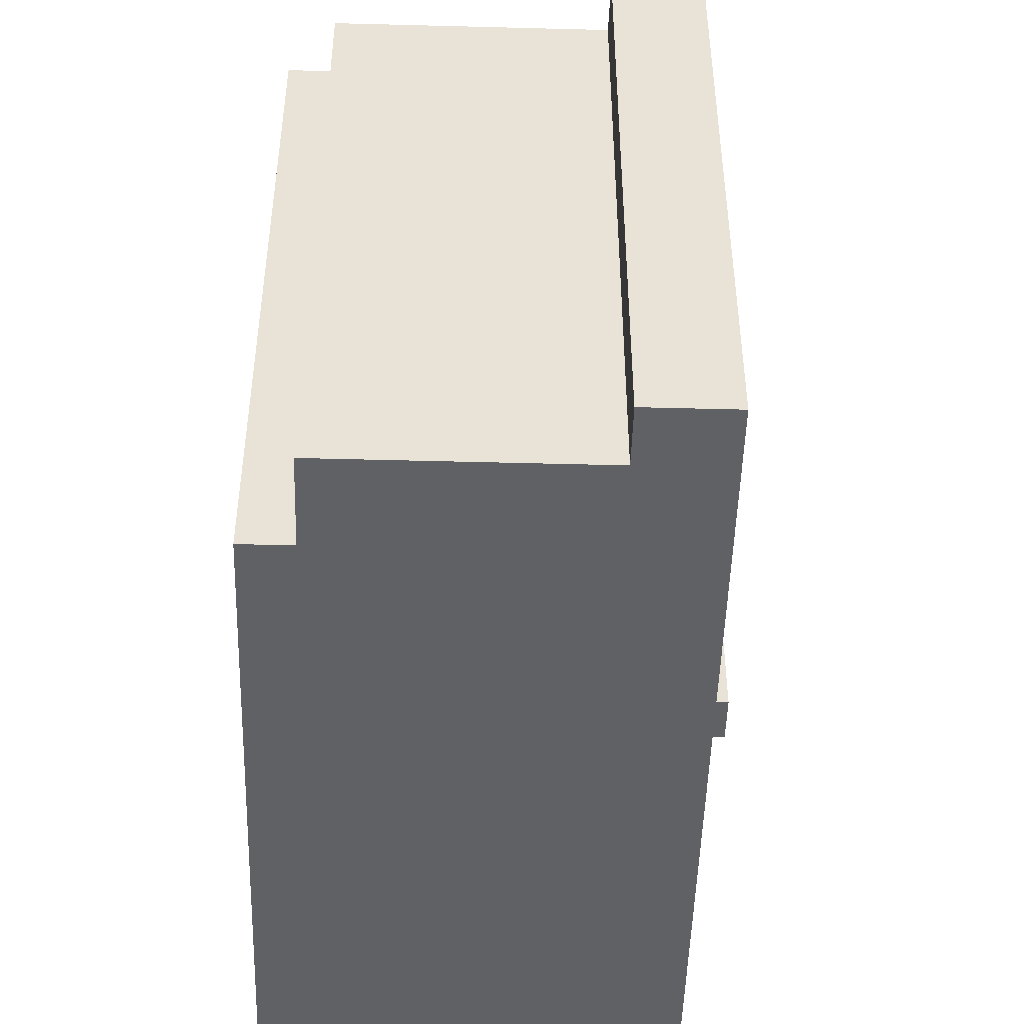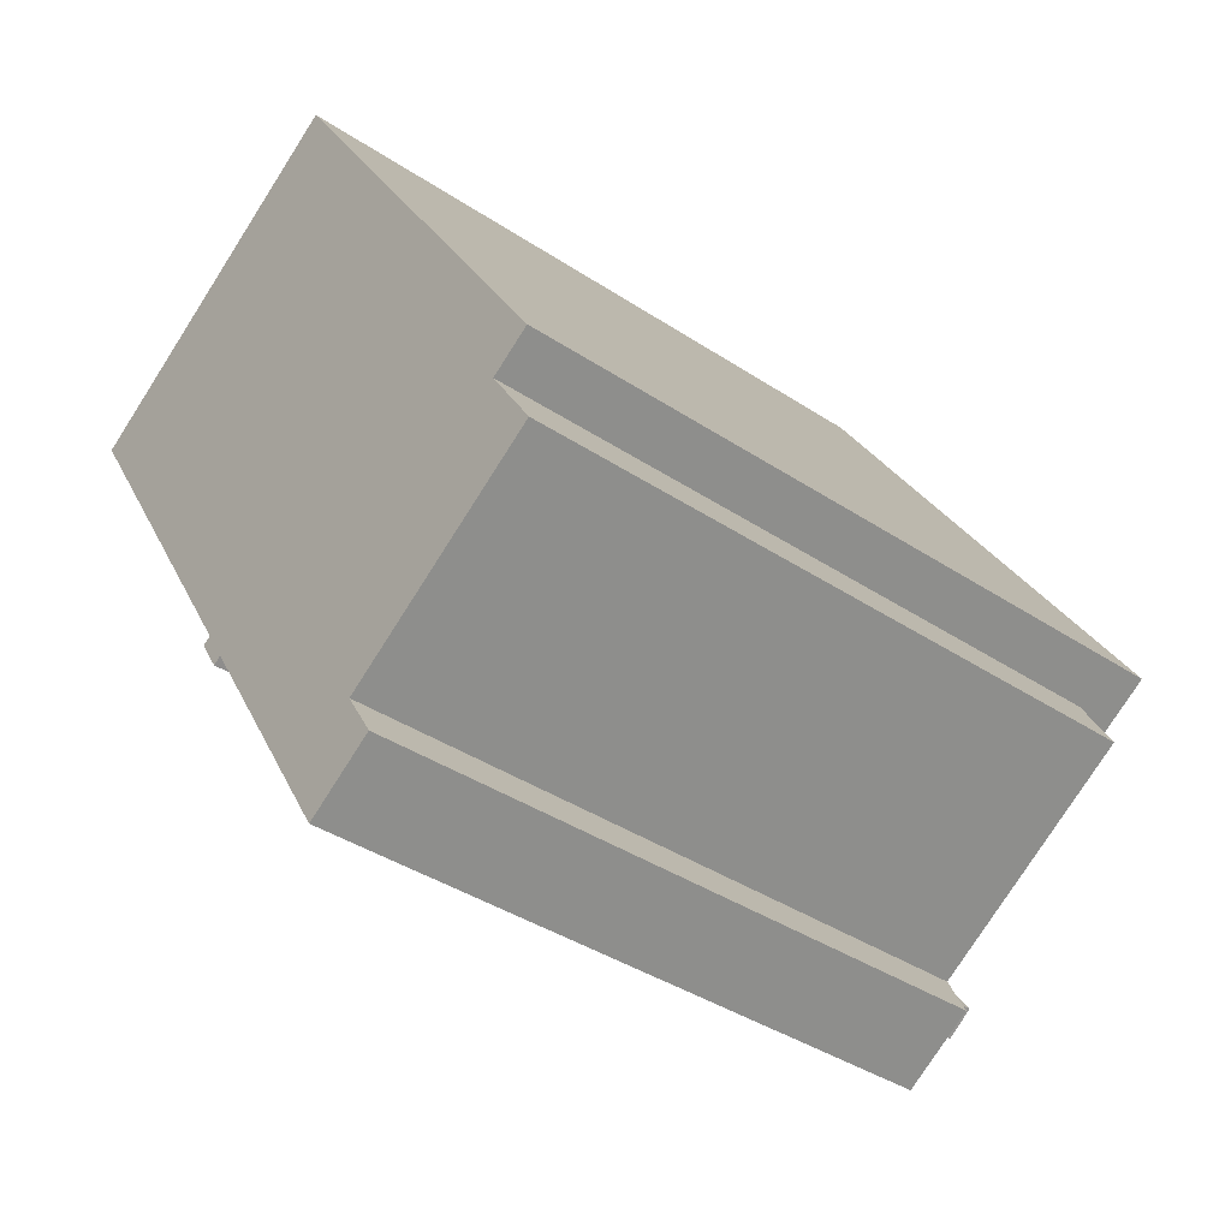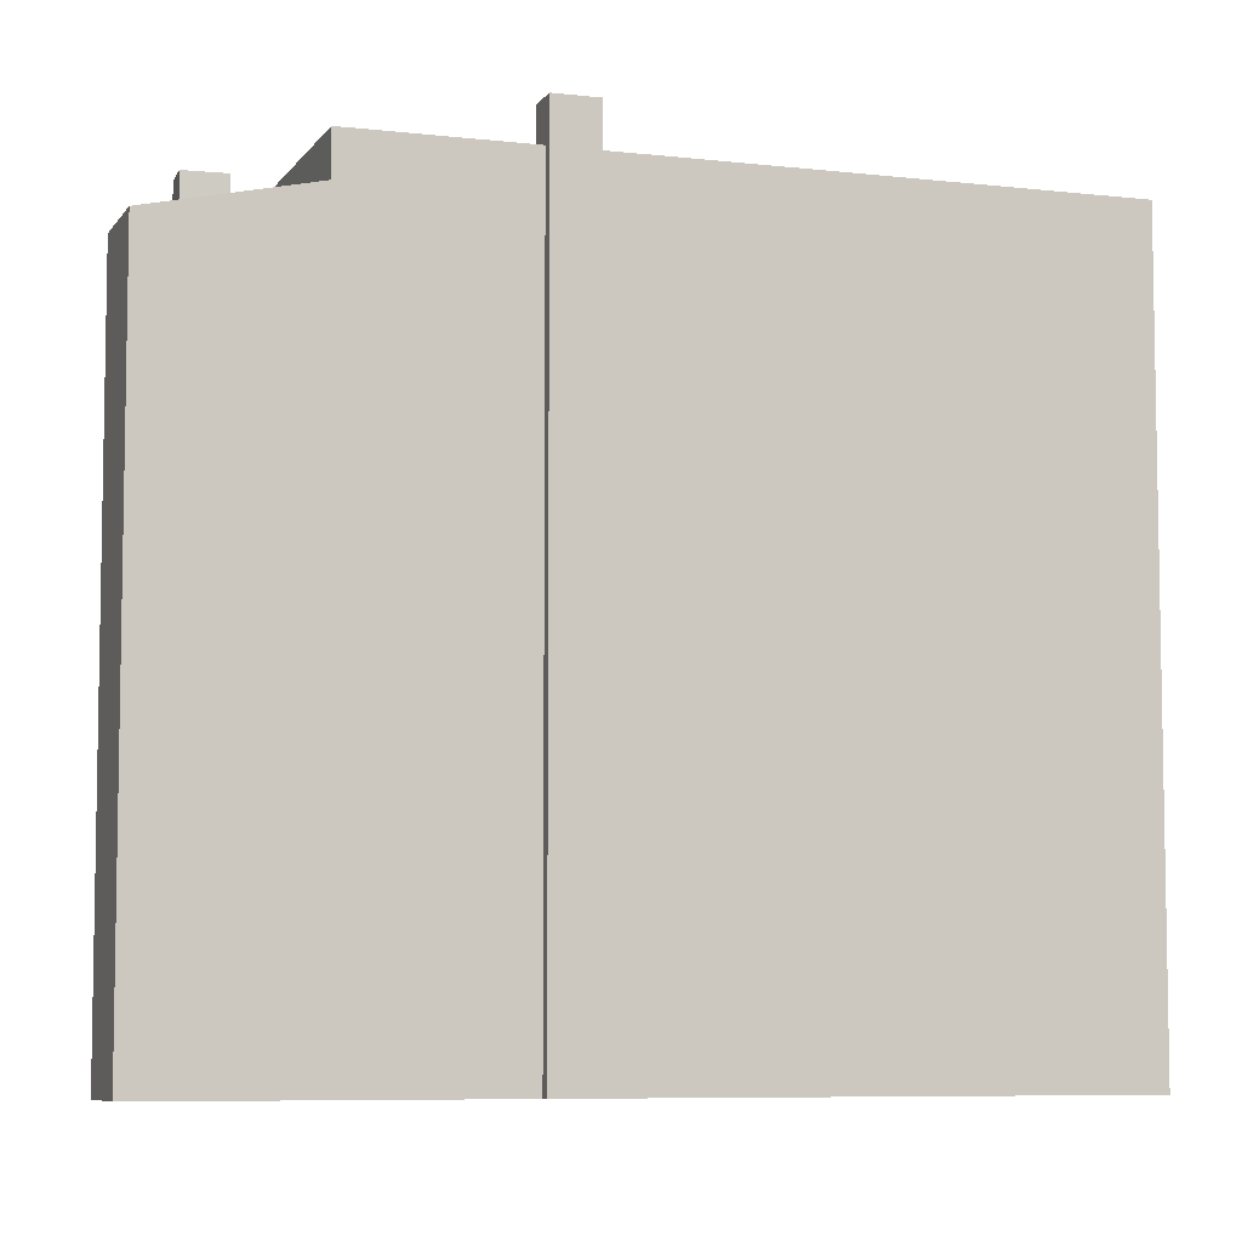
<metadata>
{"format":"obj","ext":"obj","renderer":"f3d","projection":"perspective","resolution":1024,"background":"white","views":[{"elev":-49.2,"azim":146.3,"up":"+Y"},{"elev":-39.3,"azim":50.5,"up":"+Z"},{"elev":-7.1,"azim":-140.9,"up":"+Y"}]}
</metadata>
<code>
v -1.725 6.836 6.012
v -0.8044 6.836 6.588
v -0.1267 6.836 5.506
v -1.048 6.836 4.93
v -2.646 6.836 5.436
v -1.725 6.836 6.012
v -1.048 6.836 4.93
v -1.969 6.836 4.354
v -3.567 6.836 4.86
v -2.646 6.836 5.436
v -1.969 6.836 4.354
v -2.89 6.836 3.778
v -4.488 6.836 4.284
v -3.567 6.836 4.86
v -2.89 6.836 3.778
v -3.811 6.836 3.202
v -5.409 6.836 3.708
v -4.488 6.836 4.284
v -3.811 6.836 3.202
v -4.732 6.836 2.626
v -1.048 6.836 4.93
v -0.1267 6.836 5.506
v 0.5511 6.836 4.423
v -0.3701 6.836 3.847
v -1.969 6.836 4.354
v -1.048 6.836 4.93
v -0.3701 6.836 3.847
v -1.291 6.836 3.271
v -2.89 6.836 3.778
v -1.969 6.836 4.354
v -1.291 6.836 3.271
v -2.212 6.836 2.695
v -3.811 6.836 3.202
v -2.89 6.836 3.778
v -2.212 6.836 2.695
v -3.134 6.836 2.12
v -4.732 6.836 2.626
v -3.811 6.836 3.202
v -3.134 6.836 2.12
v -4.055 6.836 1.544
v -0.3701 6.836 3.847
v 0.5511 6.836 4.423
v 1.229 6.836 3.34
v 0.3076 6.836 2.764
v -1.291 6.836 3.271
v -0.3701 6.836 3.847
v 0.3076 6.836 2.764
v -0.6137 6.836 2.189
v -2.212 6.836 2.695
v -1.291 6.836 3.271
v -0.6137 6.836 2.189
v -1.535 6.836 1.613
v -3.134 6.836 2.12
v -2.212 6.836 2.695
v -1.535 6.836 1.613
v -2.456 6.836 1.037
v -4.055 6.836 1.544
v -3.134 6.836 2.12
v -2.456 6.836 1.037
v -3.377 6.836 0.4618
v 0.3076 6.836 2.764
v 1.229 6.836 3.34
v 1.907 6.836 2.257
v 0.9852 6.836 1.682
v -0.6137 6.836 2.189
v 0.3076 6.836 2.764
v 0.9852 6.836 1.682
v 0.06386 6.836 1.106
v -1.535 6.836 1.613
v -0.6137 6.836 2.189
v 0.06386 6.836 1.106
v -0.8575 6.836 0.5307
v -2.456 6.836 1.037
v -1.535 6.836 1.613
v -0.8575 6.836 0.5307
v -1.779 6.836 -0.04474
v -3.377 6.836 0.4618
v -2.456 6.836 1.037
v -1.779 6.836 -0.04474
v -2.7 6.836 -0.6202
v 0.9852 6.836 1.682
v 1.907 6.836 2.257
v 2.584 6.836 1.174
v 1.663 6.836 0.599
v -2.7 6.836 -0.6202
v -1.779 6.836 -0.04474
v -1.102 6.836 -1.127
v -2.023 6.836 -1.702
v -1.725 6.836 6.012
v -0.5613 6.836 8.248
v -0.8044 6.836 6.588
v -0.8044 6.836 6.588
v -0.5613 6.836 8.248
v -0.1267 6.836 5.506
v -2.646 6.836 5.436
v -0.5613 6.836 8.248
v -1.725 6.836 6.012
v -7.007 6.836 4.214
v -0.5613 6.836 8.248
v -2.646 6.836 5.436
v -3.567 6.836 4.86
v -0.5613 6.836 8.248
v 0.5511 6.836 4.423
v -0.1267 6.836 5.506
v 1.229 6.836 3.34
v 4.184 6.836 0.6666
v 1.907 6.836 2.257
v -0.5613 6.836 8.248
v 1.229 6.836 3.34
v 0.5511 6.836 4.423
v -0.5613 6.836 8.248
v 4.184 6.836 0.6666
v 1.229 6.836 3.34
v -7.007 6.836 4.214
v -3.567 6.836 4.86
v -4.488 6.836 4.284
v -7.007 6.836 4.214
v -5.409 6.836 3.708
v -4.732 6.836 2.626
v -7.007 6.836 4.214
v -4.488 6.836 4.284
v -5.409 6.836 3.708
v -0.8575 6.836 0.5307
v 0.06386 6.836 1.106
v -0.2856 6.836 -0.03659
v -7.007 6.836 4.214
v -4.732 6.836 2.626
v -4.055 6.836 1.544
v -7.007 6.836 4.214
v -4.055 6.836 1.544
v -3.377 6.836 0.4618
v -7.007 6.836 4.214
v -3.377 6.836 0.4618
v -2.267 6.836 -3.359
v 0.06386 6.836 1.106
v 0.9852 6.836 1.682
v 0.647 6.836 0.565
v -0.2856 6.836 -0.03659
v 0.06386 6.836 1.106
v 0.647 6.836 0.565
v -0.8575 6.836 0.5307
v -0.4014 6.836 -0.1121
v -0.1801 6.836 -0.5516
v 0.647 6.836 0.565
v 0.9852 6.836 1.682
v 1.663 6.836 0.599
v -0.8575 6.836 0.5307
v -0.2856 6.836 -0.03659
v -0.4014 6.836 -0.1121
v 1.034 6.836 -0.03379
v 1.663 6.836 0.599
v 4.184 6.836 0.6666
v 1.663 6.836 0.599
v 2.584 6.836 1.174
v 4.184 6.836 0.6666
v 0.1007 6.836 -0.6352
v 1.034 6.836 -0.03379
v 4.184 6.836 0.6666
v -1.863 6.836 -3.107
v -0.01516 6.836 -0.7108
v 0.1007 6.836 -0.6352
v -1.863 6.836 -3.107
v 0.1007 6.836 -0.6352
v 4.184 6.836 0.6666
v 0.647 6.836 0.565
v 1.663 6.836 0.599
v 1.034 6.836 -0.03379
v 1.907 6.836 2.257
v 4.184 6.836 0.6666
v 2.584 6.836 1.174
v -0.4014 6.836 -0.1121
v -0.01516 6.836 -0.7108
v -0.1801 6.836 -0.5516
v -1.779 6.836 -0.04474
v -0.8575 6.836 0.5307
v -0.1801 6.836 -0.5516
v -1.102 6.836 -1.127
v -1.102 6.836 -1.127
v -0.1801 6.836 -0.5516
v -0.01516 6.836 -0.7108
v -2.023 6.836 -1.702
v -1.102 6.836 -1.127
v -1.863 6.836 -3.106
v -1.863 6.836 -3.106
v -1.102 6.836 -1.127
v -1.863 6.836 -3.107
v -2.267 6.836 -3.359
v -2.023 6.836 -1.702
v -2.065 6.836 -3.233
v -2.065 6.836 -3.233
v -2.023 6.836 -1.702
v -1.863 6.836 -3.106
v -2.7 6.836 -0.6202
v -2.023 6.836 -1.702
v -2.267 6.836 -3.359
v -1.863 6.836 -3.107
v -1.102 6.836 -1.127
v -0.01516 6.836 -0.7108
v -3.377 6.836 0.4618
v -2.7 6.836 -0.6202
v -2.267 6.836 -3.359
v -0.2483 6.836 -2.328
v 1.261 6.836 -1.381
v 1.361 6.836 -1.541
v -0.1453 6.836 -2.493
v -0.1453 6.836 -2.493
v 1.361 6.836 -1.541
v 1.462 6.836 -1.701
v -0.04233 6.836 -2.657
v 1.261 6.836 -1.381
v 2.77 6.836 -0.4328
v 2.868 6.836 -0.5889
v 1.361 6.836 -1.541
v 1.361 6.836 -1.541
v 2.868 6.836 -0.5889
v 2.966 6.836 -0.7449
v 1.462 6.836 -1.701
v -1.863 6.836 -3.107
v 1.261 6.836 -1.381
v -0.2483 6.836 -2.328
v -1.863 6.836 -3.107
v 4.184 6.836 0.6666
v 1.261 6.836 -1.381
v -1.863 6.836 -3.107
v -0.2483 6.836 -2.328
v -0.1453 6.836 -2.493
v -1.44 6.836 -3.782
v -0.1453 6.836 -2.493
v -0.04233 6.836 -2.657
v -1.863 6.836 -3.107
v -0.1453 6.836 -2.493
v -1.44 6.836 -3.782
v -1.44 6.836 -3.782
v -0.04233 6.836 -2.657
v 1.462 6.836 -1.701
v 2.77 6.836 -0.4328
v 4.184 6.836 0.6666
v 2.868 6.836 -0.5889
v 1.261 6.836 -1.381
v 4.184 6.836 0.6666
v 2.77 6.836 -0.4328
v 2.868 6.836 -0.5889
v 4.184 6.836 0.6666
v 4.565 6.836 0.05961
v 1.462 6.836 -1.701
v 2.966 6.836 -0.7449
v 4.565 6.836 0.05961
v 2.868 6.836 -0.5889
v 4.565 6.836 0.05961
v 2.966 6.836 -0.7449
v -1.44 6.836 -3.782
v 1.462 6.836 -1.701
v 4.565 6.836 0.05961
v -1.842 6.836 -4.039
v 5.466 6.836 -3.188
v -0.1673 6.836 -6.714
v -1.44 6.836 -3.782
v 4.565 6.836 0.05961
v 5.466 6.836 -3.188
v -1.842 6.836 -4.039
v -1.437 6.836 -3.786
v 5.466 6.836 -3.188
v -1.44 6.836 -3.782
v 5.466 6.836 -3.188
v -1.437 6.836 -3.786
v 4.565 6.836 0.05961
v 6.238 6.836 -2.614
v 5.466 6.836 -3.188
v 5.466 6.836 -3.188
v 6.238 6.836 -2.614
v 6.279 6.836 -2.68
v -1.863 7.56 -3.106
v -1.437 7.56 -3.786
v -1.842 7.56 -4.039
v -2.267 7.56 -3.359
v -2.138 7.56 -3.751
v -2.031 7.56 -3.921
v -2.073 7.559 -3.947
v -2.179 7.559 -3.777
v -2.096 7.56 -3.725
v -1.99 7.56 -3.895
v -2.031 7.56 -3.921
v -2.138 7.56 -3.751
v -2.244 7.56 -3.581
v -2.138 7.56 -3.751
v -2.179 7.559 -3.777
v -2.285 7.559 -3.607
v -2.203 7.56 -3.555
v -2.096 7.56 -3.725
v -2.138 7.56 -3.751
v -2.244 7.56 -3.581
v -2.179 7.559 -3.777
v -2.073 7.559 -3.947
v -2.007 7.559 -4.142
v -2.433 7.559 -3.462
v -2.179 7.559 -3.777
v -2.007 7.559 -4.142
v -2.073 7.559 -3.947
v -2.031 7.56 -3.921
v -2.007 7.559 -4.142
v -2.031 7.56 -3.921
v -1.99 7.56 -3.895
v -1.842 7.56 -4.039
v -2.031 7.56 -3.921
v -1.842 7.56 -4.039
v -2.007 7.559 -4.142
v -2.096 7.56 -3.725
v -1.842 7.56 -4.039
v -1.99 7.56 -3.895
v -2.433 7.559 -3.462
v -2.244 7.56 -3.581
v -2.285 7.559 -3.607
v -2.433 7.559 -3.462
v -2.285 7.559 -3.607
v -2.179 7.559 -3.777
v -2.433 7.559 -3.462
v -2.267 7.56 -3.359
v -2.244 7.56 -3.581
v -2.267 7.56 -3.359
v -2.096 7.56 -3.725
v -2.203 7.56 -3.555
v -2.267 7.56 -3.359
v -2.203 7.56 -3.555
v -2.244 7.56 -3.581
v -2.267 7.56 -3.359
v -1.842 7.56 -4.039
v -2.096 7.56 -3.725
v 0.5197 7.455 0.06161
v 0.647 6.836 0.565
v 1.034 6.836 -0.03379
v -0.01516 6.836 -0.7108
v 0.09468 7.455 -0.2154
v 0.1007 6.836 -0.6352
v 0.09468 7.455 -0.2154
v 0.5197 7.455 0.06161
v 0.1007 6.836 -0.6352
v 0.1007 6.836 -0.6352
v 0.5197 7.455 0.06161
v 1.034 6.836 -0.03379
v -0.2856 6.836 -0.03659
v 0.5197 7.455 0.06161
v 0.09468 7.455 -0.2154
v -0.4014 6.836 -0.1121
v -0.2856 6.836 -0.03659
v 0.09468 7.455 -0.2154
v -0.2856 6.836 -0.03659
v 0.647 6.836 0.565
v 0.5197 7.455 0.06161
v -0.4014 6.836 -0.1121
v 0.09468 7.455 -0.2154
v -0.01516 6.836 -0.7108
v 1.85 5.737 -7.22
v 2.16 5.688 -7.297
v 2.06 5.659 -7.518
v 2.06 5.659 -7.518
v 2.16 5.688 -7.297
v 2.11 5.641 -7.589
v 2.11 5.641 -7.589
v 2.16 5.688 -7.297
v 2.747 5.451 -8.235
v 1.337 5.451 -9.117
v 1.989 5.639 -7.674
v 2.747 5.451 -8.235
v 1.989 5.639 -7.674
v 2.11 5.641 -7.589
v 2.747 5.451 -8.235
v 2.16 5.688 -7.297
v 5.466 6.058 -3.188
v 6.384 5.688 -4.654
v 1.692 5.796 -6.994
v 5.466 6.058 -3.188
v 2.16 5.688 -7.297
v 1.692 5.796 -6.994
v 2.16 5.688 -7.297
v 1.85 5.737 -7.22
v -0.1673 6.058 -6.714
v 5.466 6.058 -3.188
v 1.692 5.796 -6.994
v -0.1673 6.058 -6.714
v 1.692 5.796 -6.994
v 1.497 5.793 -7.131
v 1.337 5.451 -9.117
v 1.599 5.634 -7.948
v 1.989 5.639 -7.674
v -0.1673 6.058 -6.714
v 1.181 5.789 -7.353
v 1.337 5.451 -9.117
v 1.181 5.789 -7.353
v 1.599 5.634 -7.948
v 1.337 5.451 -9.117
v -0.1673 6.058 -6.714
v 1.497 5.793 -7.131
v 1.181 5.789 -7.353
v 1.181 6.244 -7.353
v 1.692 6.244 -6.994
v 2.11 6.244 -7.589
v 1.599 6.244 -7.948
v -3.784 -6.732 6.231
v -0.5613 -6.732 8.248
v -0.5613 6.836 8.248
v -7.007 6.836 4.214
v -7.007 -6.732 4.214
v -3.784 -6.732 6.231
v -7.007 6.836 4.214
v -3.784 -6.732 6.231
v -0.5613 6.836 8.248
v -0.5613 -6.732 8.248
v 4.184 -6.732 0.6666
v 4.184 6.836 0.6666
v -0.5613 6.836 8.248
v 4.184 -6.732 0.6666
v 4.565 -6.732 0.05961
v 4.565 6.836 0.05961
v 4.184 6.836 0.6666
v 4.565 -6.732 0.05961
v 6.238 -6.732 -2.614
v 6.238 6.836 -2.614
v 4.565 6.836 0.05961
v 6.238 -6.732 -2.614
v 6.279 -6.732 -2.68
v 6.279 6.836 -2.68
v 6.238 6.836 -2.614
v 5.466 6.836 -3.188
v 5.872 -6.732 -2.934
v 5.466 6.058 -3.188
v 5.466 6.058 -3.188
v 5.872 -6.732 -2.934
v 5.466 -6.732 -3.188
v 5.872 -6.732 -2.934
v 6.279 6.836 -2.68
v 6.279 -6.732 -2.68
v 5.466 6.836 -3.188
v 6.279 6.836 -2.68
v 5.872 -6.732 -2.934
v -0.1673 6.836 -6.714
v 5.466 6.836 -3.188
v 5.466 6.058 -3.188
v -0.1673 6.058 -6.714
v -1.842 6.836 -4.039
v -0.1673 6.058 -6.714
v -0.1673 -6.732 -6.714
v -1.842 -6.732 -4.039
v -1.842 6.836 -4.039
v -0.1673 6.836 -6.714
v -0.1673 6.058 -6.714
v -0.1673 6.058 -6.714
v 0.5847 -6.732 -7.916
v -0.1673 -6.732 -6.714
v 0.5847 -6.732 -7.916
v 1.337 5.451 -9.117
v 1.337 -6.732 -9.117
v -0.1673 6.058 -6.714
v 1.337 5.451 -9.117
v 0.5847 -6.732 -7.916
v -7.007 6.836 4.214
v -2.267 6.836 -3.359
v -2.267 -6.732 -3.359
v -7.007 -6.732 4.214
v -2.007 7.559 -4.142
v -1.842 6.836 -4.039
v -1.842 -6.732 -4.039
v -2.007 -6.732 -4.142
v -2.007 7.559 -4.142
v -1.842 7.56 -4.039
v -1.842 6.836 -4.039
v -1.842 7.56 -4.039
v -1.437 7.56 -3.786
v -1.437 6.836 -3.786
v -1.842 6.836 -4.039
v -2.433 7.559 -3.462
v -2.22 -6.732 -3.802
v -2.433 -6.732 -3.462
v -2.22 -6.732 -3.802
v -2.007 7.559 -4.142
v -2.007 -6.732 -4.142
v -2.433 7.559 -3.462
v -2.007 7.559 -4.142
v -2.22 -6.732 -3.802
v -2.35 -6.732 -3.411
v -2.267 6.836 -3.359
v -2.267 7.56 -3.359
v -2.35 -6.732 -3.411
v -2.267 -6.732 -3.359
v -2.267 6.836 -3.359
v -2.433 7.559 -3.462
v -2.433 -6.732 -3.462
v -2.35 -6.732 -3.411
v -2.433 7.559 -3.462
v -2.35 -6.732 -3.411
v -2.267 7.56 -3.359
v -2.065 6.836 -3.233
v -1.863 6.836 -3.106
v -1.863 7.56 -3.106
v -2.267 7.56 -3.359
v -2.267 6.836 -3.359
v -2.065 6.836 -3.233
v -2.267 7.56 -3.359
v -2.065 6.836 -3.233
v -1.863 7.56 -3.106
v -1.44 6.836 -3.782
v -1.437 6.836 -3.786
v -1.437 7.56 -3.786
v -1.863 7.56 -3.106
v -1.44 6.836 -3.782
v -1.437 7.56 -3.786
v -1.863 7.56 -3.106
v -1.863 6.836 -3.106
v -1.863 6.836 -3.107
v -1.863 7.56 -3.106
v -1.863 6.836 -3.107
v -1.44 6.836 -3.782
v 5.466 -6.732 -3.188
v 6.384 -6.732 -4.654
v 6.384 5.688 -4.654
v 5.466 6.058 -3.188
v 2.16 5.688 -7.297
v 4.272 -6.732 -5.976
v 2.16 -6.732 -7.297
v 4.272 -6.732 -5.976
v 6.384 5.688 -4.654
v 6.384 -6.732 -4.654
v 2.16 5.688 -7.297
v 6.384 5.688 -4.654
v 4.272 -6.732 -5.976
v 2.16 -6.732 -7.297
v 2.747 -6.732 -8.235
v 2.747 5.451 -8.235
v 2.16 5.688 -7.297
v 1.337 5.451 -9.117
v 2.747 5.451 -8.235
v 2.747 -6.732 -8.235
v 1.337 -6.732 -9.117
v 1.497 5.793 -7.131
v 1.692 5.796 -6.994
v 1.692 6.244 -6.994
v 1.181 6.244 -7.353
v 1.181 5.789 -7.353
v 1.497 5.793 -7.131
v 1.181 6.244 -7.353
v 1.497 5.793 -7.131
v 1.692 6.244 -6.994
v 2.06 5.659 -7.518
v 2.11 5.641 -7.589
v 2.11 6.244 -7.589
v 1.85 5.737 -7.22
v 2.06 5.659 -7.518
v 2.11 6.244 -7.589
v 1.692 6.244 -6.994
v 1.692 5.796 -6.994
v 1.85 5.737 -7.22
v 1.692 6.244 -6.994
v 1.85 5.737 -7.22
v 2.11 6.244 -7.589
v 1.599 6.244 -7.948
v 1.989 5.639 -7.674
v 1.599 5.634 -7.948
v 1.989 5.639 -7.674
v 2.11 6.244 -7.589
v 2.11 5.641 -7.589
v 1.599 6.244 -7.948
v 2.11 6.244 -7.589
v 1.989 5.639 -7.674
v 1.181 6.244 -7.353
v 1.599 6.244 -7.948
v 1.599 5.634 -7.948
v 1.181 5.789 -7.353
v -2.433 -6.732 -3.462
v -2.22 -6.732 -3.802
v -2.007 -6.732 -4.142
v -1.842 -6.732 -4.039
v -0.1673 -6.732 -6.714
v 0.5847 -6.732 -7.916
v 1.337 -6.732 -9.117
v 2.747 -6.732 -8.235
v 2.16 -6.732 -7.297
v 4.272 -6.732 -5.976
v 6.384 -6.732 -4.654
v 5.466 -6.732 -3.188
v 5.872 -6.732 -2.934
v 6.279 -6.732 -2.68
v 6.238 -6.732 -2.614
v 4.565 -6.732 0.05961
v 4.184 -6.732 0.6666
v -0.5613 -6.732 8.248
v -3.784 -6.732 6.231
v -7.007 -6.732 4.214
v -2.267 -6.732 -3.359
v -2.35 -6.732 -3.411
g CDNNDG02_0009780
f 2 3 4
f 1 2 4
f 6 7 8
f 5 6 8
f 10 11 12
f 9 10 12
f 14 15 16
f 13 14 16
f 18 19 20
f 17 18 20
f 22 23 24
f 21 22 24
f 26 27 28
f 25 26 28
f 30 31 32
f 29 30 32
f 34 35 36
f 33 34 36
f 38 39 40
f 37 38 40
f 42 43 44
f 41 42 44
f 46 47 48
f 45 46 48
f 50 51 52
f 49 50 52
f 54 55 56
f 53 54 56
f 58 59 60
f 57 58 60
f 62 63 64
f 61 62 64
f 65 66 68
f 67 68 66
f 70 71 72
f 69 70 72
f 74 75 76
f 73 74 76
f 78 79 80
f 77 78 80
f 81 82 84
f 83 84 82
f 86 87 88
f 85 86 88
f 89 90 91
f 92 93 94
f 95 96 97
f 99 100 101
f 98 99 101
f 102 103 104
f 105 106 107
f 108 109 110
f 111 112 113
f 114 115 116
f 117 118 119
f 120 121 122
f 123 124 125
f 126 127 128
f 129 130 131
f 132 133 134
f 135 136 137
f 138 139 140
f 141 142 143
f 144 145 146
f 147 148 149
f 150 151 152
f 153 154 155
f 156 157 158
f 159 160 161
f 162 163 164
f 165 166 167
f 168 169 170
f 171 172 173
f 175 176 177
f 174 175 177
f 178 179 180
f 181 182 183
f 184 185 186
f 187 188 189
f 190 191 192
f 193 194 195
f 196 197 198
f 199 200 201
f 202 204 205
f 202 203 204
f 206 208 209
f 206 207 208
f 210 212 213
f 210 211 212
f 214 216 217
f 214 215 216
f 218 219 220
f 221 222 223
f 224 225 226
f 227 228 229
f 230 231 232
f 233 234 235
f 236 237 238
f 239 240 241
f 242 243 244
f 245 246 247
f 248 249 250
f 251 252 253
f 254 255 256
f 257 258 259
f 260 261 262
f 263 264 265
f 266 267 268
f 269 270 271
f 272 274 275
f 272 273 274
f 276 278 279
f 276 277 278
f 280 282 283
f 280 281 282
f 284 286 287
f 284 285 286
f 288 290 291
f 288 289 290
f 292 293 294
f 295 296 297
f 298 299 300
f 301 302 303
f 304 305 306
f 307 308 309
f 310 311 312
f 313 314 315
f 316 317 318
f 319 320 321
f 322 323 324
f 325 326 327
f 328 329 330
f 331 332 333
f 334 335 336
f 337 338 339
f 340 341 342
f 343 344 345
f 346 347 348
f 349 350 351
f 352 353 354
f 355 356 357
f 358 359 360
f 361 362 363
f 364 365 366
f 367 368 369
f 370 371 372
f 373 374 375
f 376 377 378
f 379 380 381
f 382 383 384
f 385 386 387
f 388 389 390
f 391 392 393
f 394 396 397
f 394 395 396
f 398 399 400
f 401 402 403
f 404 405 406
f 407 409 410
f 407 408 409
f 412 413 414
f 411 412 414
f 416 417 415
f 415 417 418
f 420 421 422
f 419 420 422
f 423 424 425
f 426 427 428
f 429 430 431
f 432 433 434
f 435 437 438
f 435 436 437
f 440 441 442
f 439 440 442
f 443 444 445
f 446 447 448
f 449 450 451
f 452 453 454
f 458 455 456
f 457 458 456
f 460 462 459
f 462 460 461
f 463 464 465
f 466 468 469
f 466 467 468
f 470 471 472
f 473 474 475
f 476 477 478
f 479 480 481
f 482 483 484
f 485 486 487
f 488 489 490
f 491 492 493
f 494 495 496
f 497 498 499
f 500 501 502
f 503 504 505
f 506 507 508
f 509 510 511
f 513 514 512
f 512 514 515
f 516 517 518
f 519 520 521
f 522 523 524
f 526 527 525
f 525 527 528
f 531 532 530
f 529 530 532
f 533 534 535
f 536 537 538
f 539 540 541
f 542 543 544
f 545 546 547
f 548 549 550
f 551 552 553
f 554 555 556
f 557 558 559
f 560 561 562
f 564 565 566
f 563 564 566
f 568 587 588
f 582 583 587
f 568 570 587
f 567 568 588
f 587 585 586
f 568 569 570
f 570 571 576
f 571 572 575
f 583 584 585
f 572 573 575
f 587 583 585
f 573 574 575
f 576 571 575
f 570 576 578
f 576 577 578
f 570 582 587
f 570 578 582
f 578 579 582
f 579 581 582
f 579 580 581

</code>
